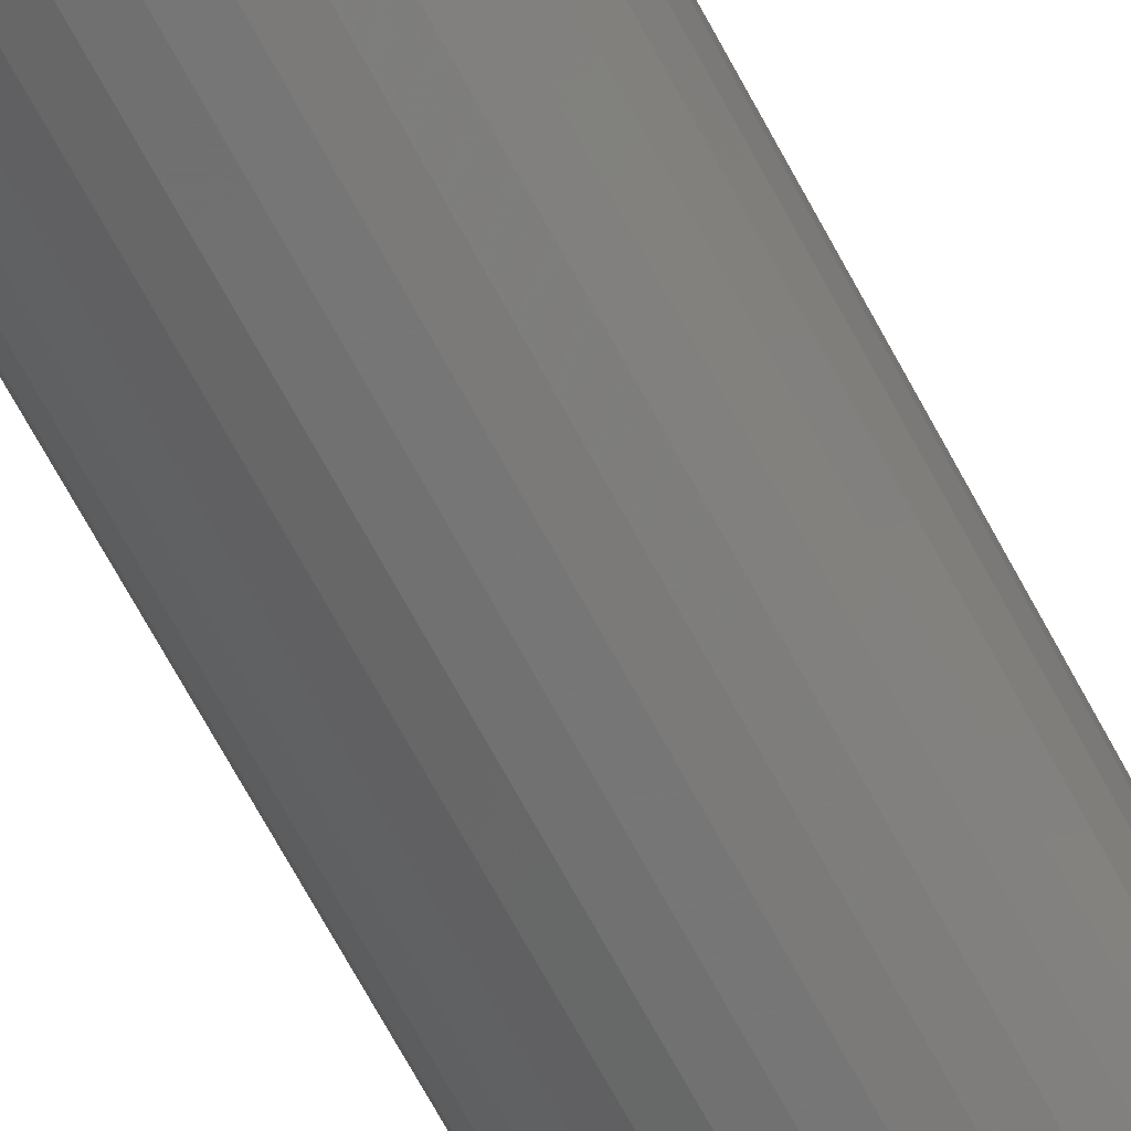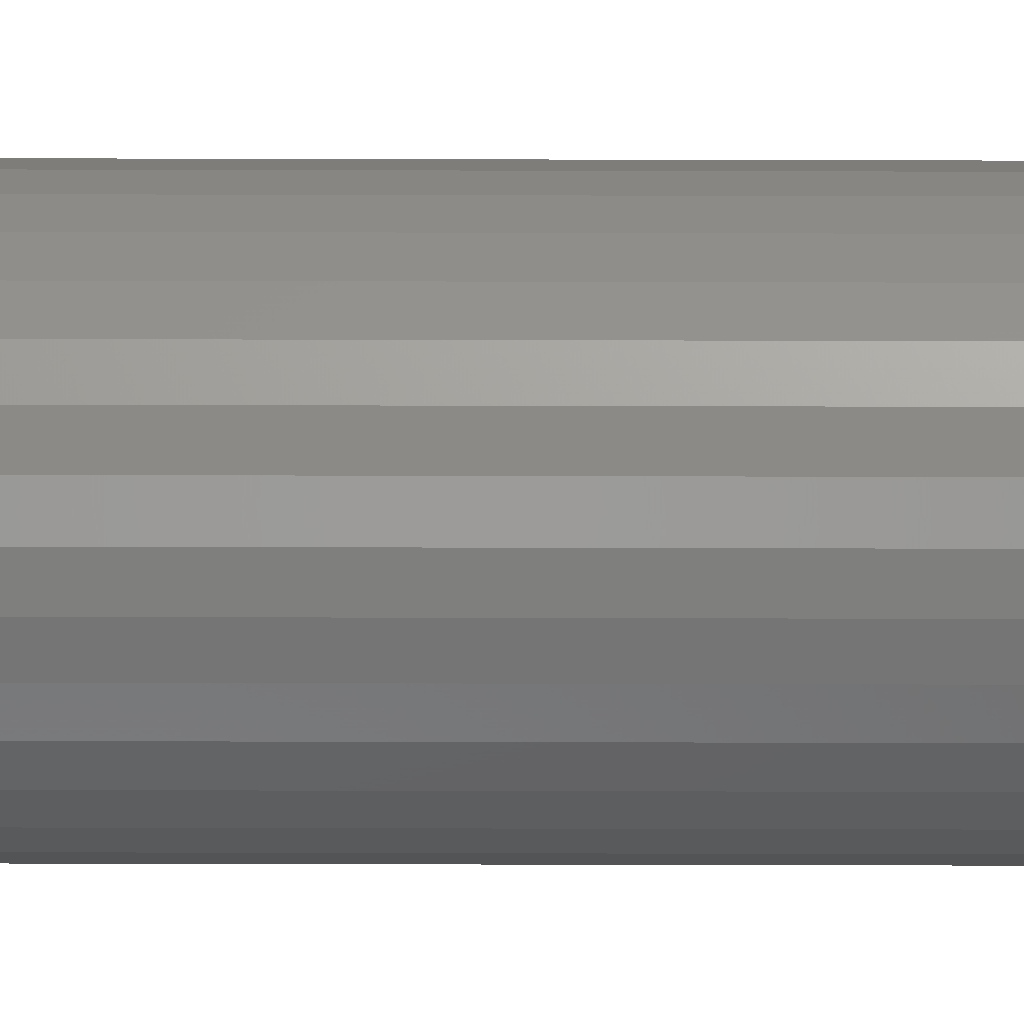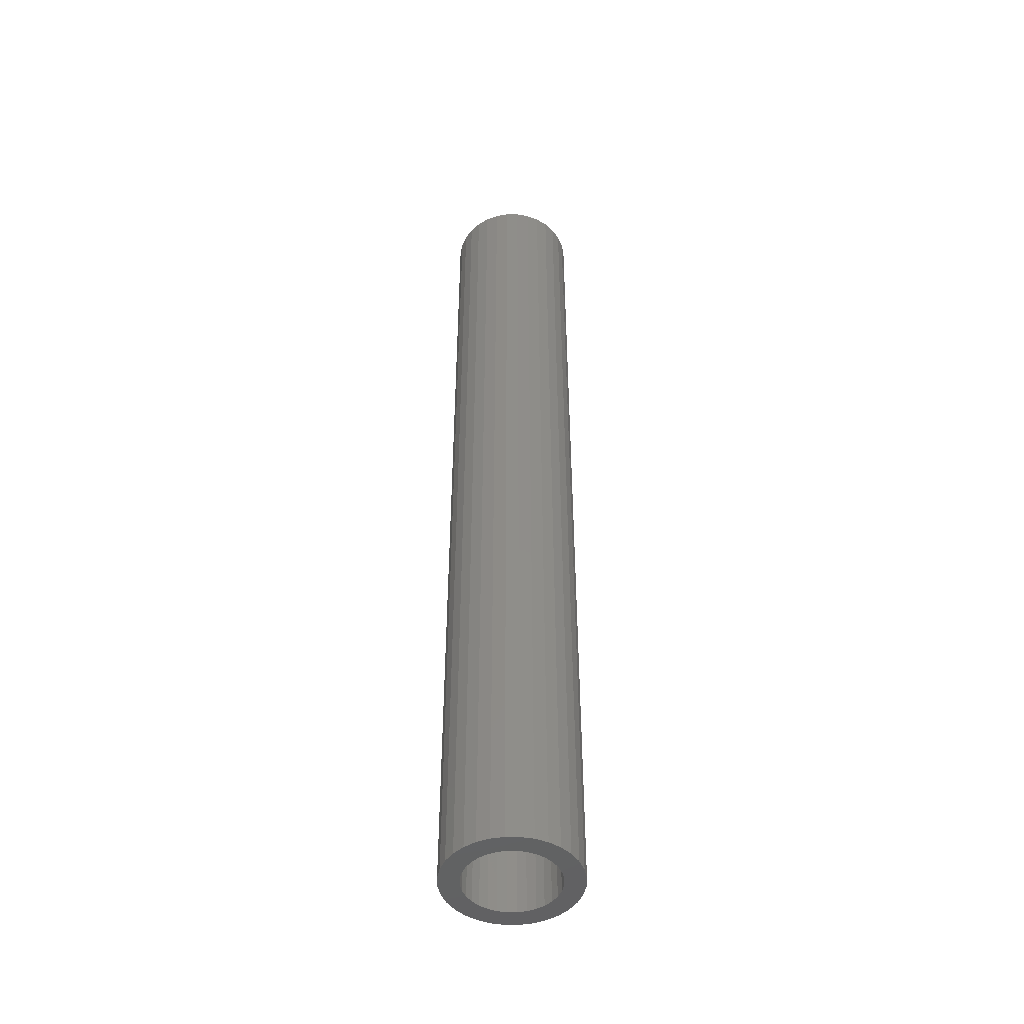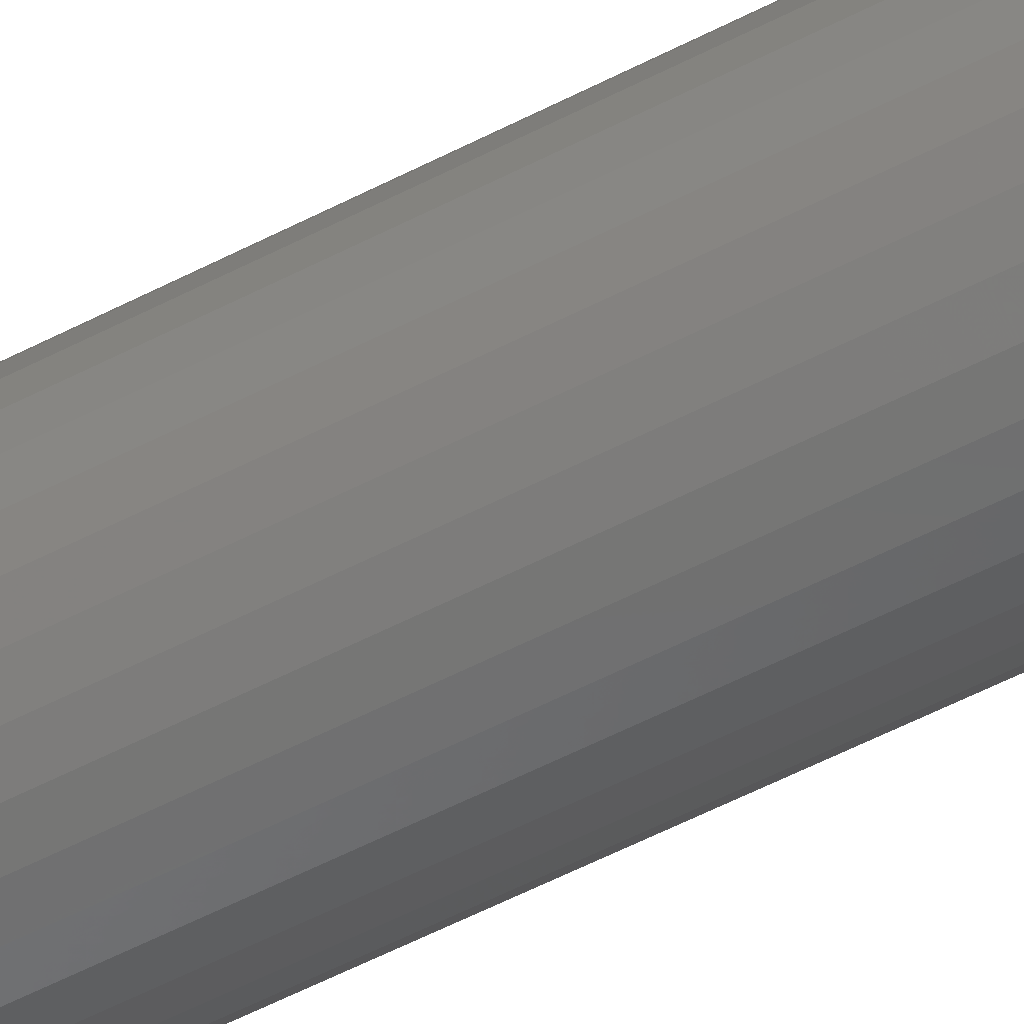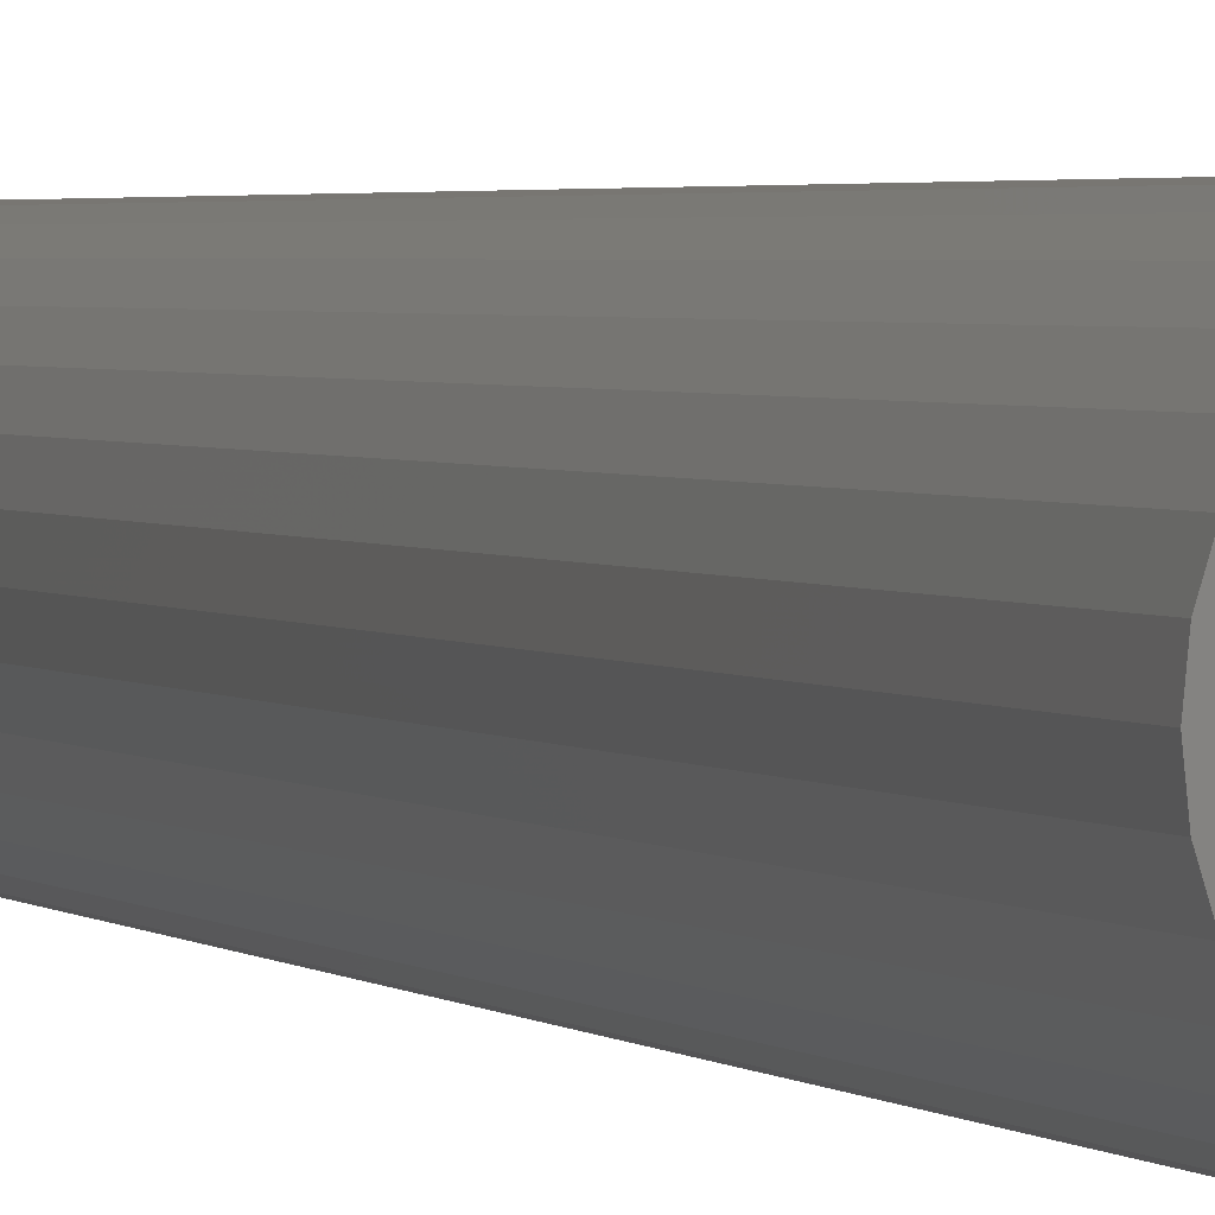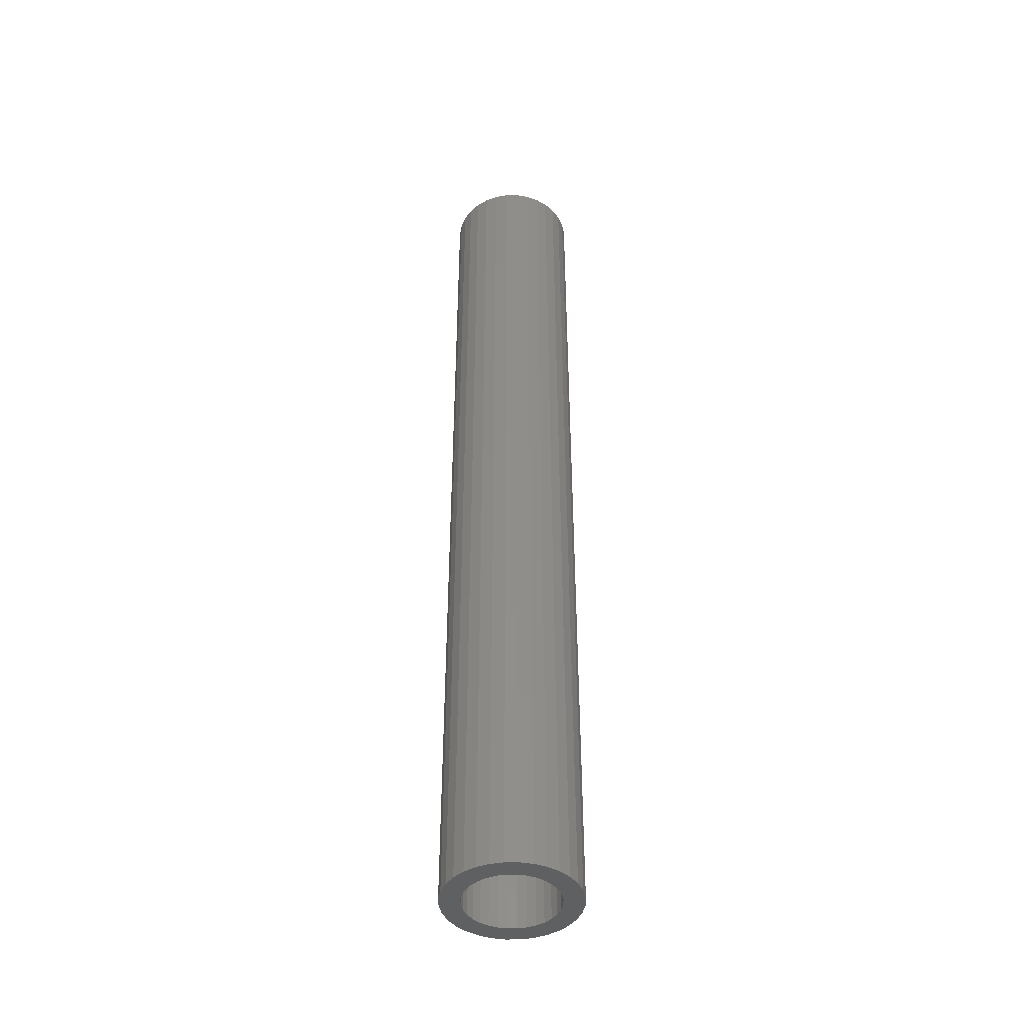
<metadata>
{"format":"stl","ext":"stl","renderer":"f3d","projection":"perspective","resolution":1024,"background":"white","views":[{"elev":-66.2,"azim":-152.2,"up":"+Z"},{"elev":-39.4,"azim":89.8,"up":"+Z"},{"elev":-47.1,"azim":140.4,"up":"+Y"},{"elev":-55.4,"azim":-61.2,"up":"+Z"},{"elev":1.7,"azim":-15.9,"up":"+Z"},{"elev":-43.3,"azim":107.3,"up":"+Y"}]}
</metadata>
<code>
# stl→obj: 128 verts, 252 faces
v 0.002878 -0.75 0.05181
v -0.007229 -0.75 0.05081
v -0.01695 -0.75 0.04787
v -0.02271 -0.75 0.02559
v -0.01722 -0.75 0.03009
v -0.0402 -0.75 0.02878
v -0.04499 -0.75 0.01983
v -0.02721 -0.75 0.0201
v -0.03055 -0.75 0.01385
v -0.04794 -0.75 0.01011
v -0.03261 -0.75 0.007059
v -0.03055 -0.75 -0.01385
v -0.03261 -0.75 -0.007059
v -0.04794 -0.75 -0.01011
v -0.04499 -0.75 -0.01983
v -0.02721 -0.75 -0.0201
v -0.0402 -0.75 -0.02878
v -0.02271 -0.75 -0.02559
v -0.01722 -0.75 -0.03009
v -0.03376 -0.75 -0.03663
v -0.01097 -0.75 -0.03343
v -0.004181 -0.75 -0.03549
v -0.02591 -0.75 -0.04308
v 0.04596 -0.75 0.02878
v 0.02298 -0.75 0.03009
v 0.02846 -0.75 0.02559
v 0.03296 -0.75 0.0201
v 0.05074 -0.75 0.01983
v 0.03631 -0.75 0.01385
v 0.05369 -0.75 0.01011
v 0.03837 -0.75 0.007059
v 0.03906 -0.75 -1.914e-17
v 0.05369 -0.75 -0.01011
v 0.03837 -0.75 -0.007059
v 0.03631 -0.75 -0.01385
v 0.05074 -0.75 -0.01983
v 0.03296 -0.75 -0.0201
v 0.02846 -0.75 -0.02559
v 0.04596 -0.75 -0.02878
v 0.02298 -0.75 -0.03009
v 0.03951 -0.75 -0.03663
v 0.01673 -0.75 -0.03343
v 0.009937 -0.75 -0.03549
v 0.03166 -0.75 -0.04308
v 0.0227 -0.75 -0.04787
v 0.002878 -0.75 -0.05181
v 0.01299 -0.75 -0.05081
v 0.05469 -0.75 -2.009e-17
v -0.04893 -0.75 -7.402e-18
v -0.03331 -0.75 -1.027e-17
v -0.03376 -0.75 0.03663
v -0.01097 -0.75 0.03343
v -0.004181 -0.75 0.03549
v 0.002878 -0.75 0.03618
v 0.009937 -0.75 0.03549
v 0.03951 -0.75 0.03663
v 0.03166 -0.75 0.04308
v 0.0227 -0.75 0.04787
v 0.01299 -0.75 0.05081
v -0.02591 -0.75 0.04308
v 0.002878 -0.75 -0.03618
v -0.01695 -0.75 -0.04787
v -0.007229 -0.75 -0.05081
v 0.01673 -0.75 0.03343
v 0.002878 -0.01562 -0.03618
v 0.009937 -0.01562 -0.03549
v 0.01673 -0.01562 -0.03343
v 0.02298 -0.01562 -0.03009
v 0.02846 -0.01562 -0.02559
v 0.03296 -0.01562 -0.0201
v 0.03631 -0.01562 -0.01385
v 0.03837 -0.01562 -0.007059
v 0.03906 -0.01562 -2.8e-17
v -0.004181 -0.01562 -0.03549
v -0.01097 -0.01562 -0.03343
v -0.01722 -0.01562 -0.03009
v -0.02271 -0.01562 -0.02559
v -0.02721 -0.01562 -0.0201
v -0.03055 -0.01562 -0.01385
v -0.03261 -0.01562 -0.007059
v -0.03331 -0.01562 -1.027e-17
v 0.002878 -0.01562 0.03618
v -0.004181 -0.01562 0.03549
v -0.01097 -0.01562 0.03343
v -0.01722 -0.01562 0.03009
v -0.02271 -0.01562 0.02559
v -0.02721 -0.01562 0.0201
v -0.03055 -0.01562 0.01385
v -0.03261 -0.01562 0.007059
v 0.009937 -0.01562 0.03549
v 0.01673 -0.01562 0.03343
v 0.02298 -0.01562 0.03009
v 0.02846 -0.01562 0.02559
v 0.03296 -0.01562 0.0201
v 0.03631 -0.01562 0.01385
v 0.03837 -0.01562 0.007059
v -0.01695 -1.101e-18 0.04787
v -0.007229 -5.611e-19 0.05081
v 0.002878 3.522e-34 0.05181
v 0.01299 5.611e-19 0.05081
v 0.0227 1.101e-18 0.04787
v -0.02591 -1.598e-18 0.04308
v 0.03166 1.598e-18 0.04308
v -0.03376 -2.034e-18 0.03663
v 0.03951 2.034e-18 0.03663
v -0.0402 -2.391e-18 0.02878
v 0.04596 2.391e-18 0.02878
v -0.04499 -2.657e-18 0.01983
v 0.05074 2.657e-18 0.01983
v -0.04794 -2.821e-18 0.01011
v 0.05369 2.821e-18 0.01011
v 0.05074 2.657e-18 -0.01983
v -0.04499 -2.657e-18 -0.01983
v 0.05369 2.821e-18 -0.01011
v -0.0402 -2.391e-18 -0.02878
v 0.04596 2.391e-18 -0.02878
v -0.03376 -2.034e-18 -0.03663
v 0.03951 2.034e-18 -0.03663
v -0.02591 -1.598e-18 -0.04308
v 0.03166 1.598e-18 -0.04308
v -0.01695 -1.101e-18 -0.04787
v 0.0227 1.101e-18 -0.04787
v -0.007229 -5.611e-19 -0.05081
v 0.002878 -7.044e-34 -0.05181
v 0.01299 5.611e-19 -0.05081
v -0.04794 -2.821e-18 -0.01011
v -0.04893 -2.876e-18 -7.402e-18
v 0.05469 2.876e-18 -2.009e-17
f 1 2 3
f 4 5 6
f 6 7 4
f 4 7 8
f 9 8 7
f 7 10 9
f 9 10 11
f 12 13 14
f 14 15 12
f 12 15 16
f 16 15 17
f 18 16 17
f 18 17 19
f 19 17 20
f 21 19 20
f 21 20 22
f 20 23 22
f 24 25 26
f 24 26 27
f 24 27 28
f 28 27 29
f 28 29 30
f 29 31 30
f 32 30 31
f 33 34 35
f 33 35 36
f 36 35 37
f 36 37 38
f 36 38 39
f 38 40 39
f 41 39 40
f 41 40 42
f 42 43 41
f 41 43 44
f 45 46 47
f 48 30 32
f 48 32 34
f 48 34 33
f 49 14 13
f 49 13 50
f 49 50 11
f 49 11 10
f 51 6 5
f 51 5 52
f 51 52 53
f 54 55 56
f 54 56 57
f 54 57 58
f 54 58 59
f 54 59 1
f 54 1 3
f 54 3 60
f 54 60 51
f 54 51 53
f 61 22 23
f 61 23 62
f 61 62 63
f 61 63 46
f 61 46 45
f 61 45 44
f 61 44 43
f 56 55 64
f 56 64 25
f 56 25 24
f 65 43 66
f 66 43 42
f 66 42 67
f 67 42 40
f 67 40 68
f 68 40 38
f 68 38 69
f 69 38 37
f 69 37 70
f 70 37 35
f 70 35 71
f 71 35 34
f 71 34 72
f 72 34 32
f 72 32 73
f 43 65 61
f 61 65 74
f 61 74 22
f 22 74 75
f 22 75 21
f 21 75 76
f 21 76 19
f 19 76 77
f 19 77 18
f 18 77 78
f 18 78 16
f 16 78 79
f 16 79 12
f 12 79 80
f 12 80 13
f 13 80 81
f 13 81 50
f 82 53 83
f 83 53 52
f 83 52 84
f 84 52 5
f 84 5 85
f 85 5 4
f 85 4 86
f 86 4 8
f 86 8 87
f 87 8 9
f 87 9 88
f 88 9 11
f 88 11 89
f 89 11 50
f 89 50 81
f 53 82 54
f 54 82 90
f 54 90 55
f 55 90 91
f 55 91 64
f 64 91 92
f 64 92 25
f 25 92 93
f 25 93 26
f 26 93 94
f 26 94 27
f 27 94 95
f 27 95 29
f 29 95 96
f 29 96 31
f 31 96 73
f 31 73 32
f 82 83 84
f 90 82 84
f 90 84 91
f 91 84 85
f 91 85 92
f 92 85 86
f 92 86 93
f 93 86 87
f 93 87 94
f 94 87 88
f 94 88 95
f 95 88 89
f 95 89 96
f 72 79 71
f 71 79 78
f 71 78 70
f 70 78 77
f 70 77 69
f 69 77 76
f 69 76 68
f 68 76 75
f 68 75 67
f 67 75 74
f 67 74 65
f 67 65 66
f 96 89 73
f 73 89 81
f 73 81 72
f 72 81 80
f 72 80 79
f 97 98 99
f 97 99 100
f 101 97 100
f 102 97 101
f 103 102 101
f 104 102 103
f 105 104 103
f 106 104 105
f 107 106 105
f 108 106 107
f 109 108 107
f 110 108 109
f 111 110 109
f 112 113 114
f 115 113 112
f 116 115 112
f 117 115 116
f 118 117 116
f 119 117 118
f 120 119 118
f 121 119 120
f 122 121 120
f 123 121 122
f 124 123 122
f 125 124 122
f 113 126 114
f 114 126 127
f 114 127 128
f 128 127 110
f 128 110 111
f 128 48 114
f 114 48 33
f 114 33 112
f 112 33 36
f 112 36 116
f 116 36 39
f 116 39 118
f 118 39 41
f 118 41 120
f 120 41 44
f 120 44 122
f 122 44 45
f 122 45 125
f 125 45 47
f 125 47 124
f 124 47 46
f 124 46 123
f 123 46 63
f 123 63 121
f 121 63 62
f 121 62 119
f 119 62 23
f 119 23 117
f 117 23 20
f 117 20 115
f 115 20 17
f 115 17 113
f 113 17 15
f 113 15 126
f 126 15 14
f 126 14 127
f 127 14 49
f 127 49 110
f 110 49 10
f 110 10 108
f 108 10 7
f 108 7 106
f 106 7 6
f 106 6 104
f 104 6 51
f 104 51 102
f 102 51 60
f 102 60 97
f 97 60 3
f 97 3 98
f 98 3 2
f 98 2 99
f 99 2 1
f 99 1 100
f 100 1 59
f 100 59 101
f 101 59 58
f 101 58 103
f 103 58 57
f 103 57 105
f 105 57 56
f 105 56 107
f 107 56 24
f 107 24 109
f 109 24 28
f 109 28 111
f 111 28 30
f 111 30 128
f 128 30 48

</code>
